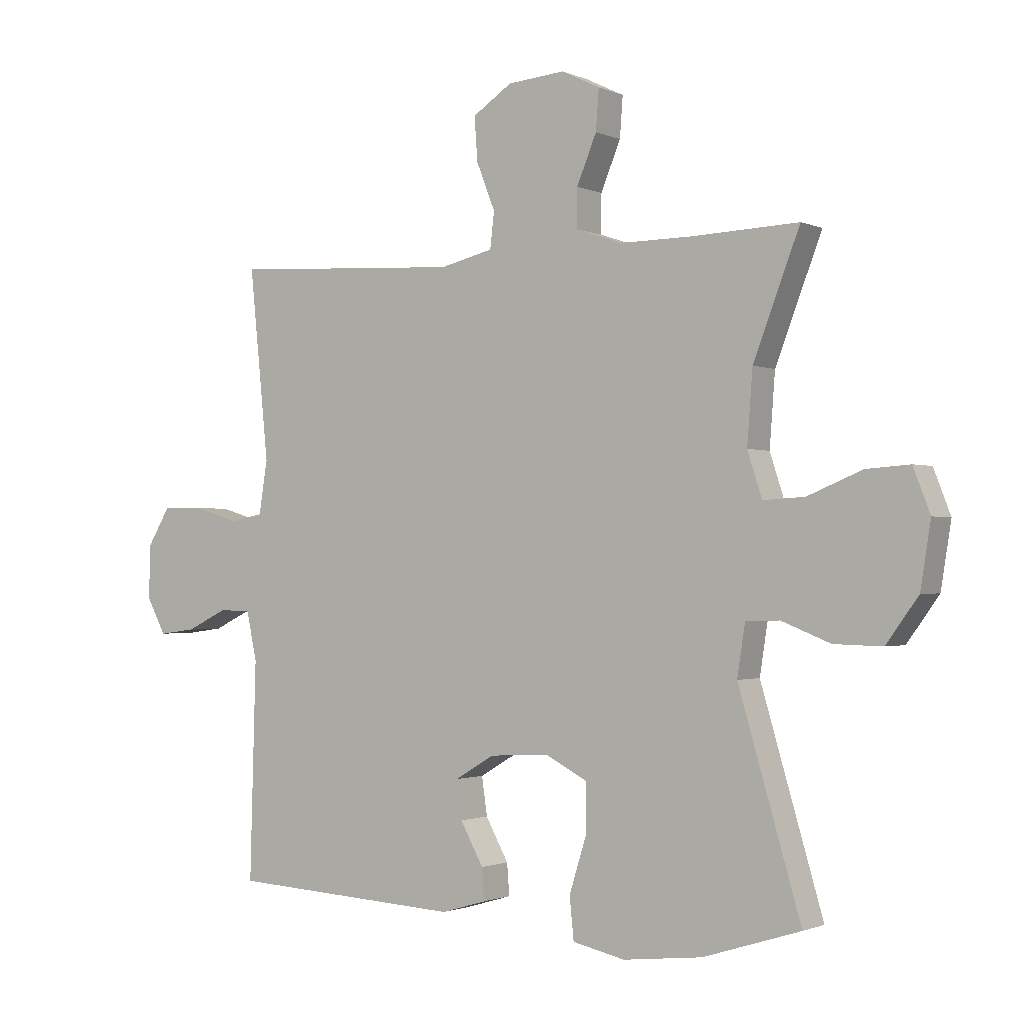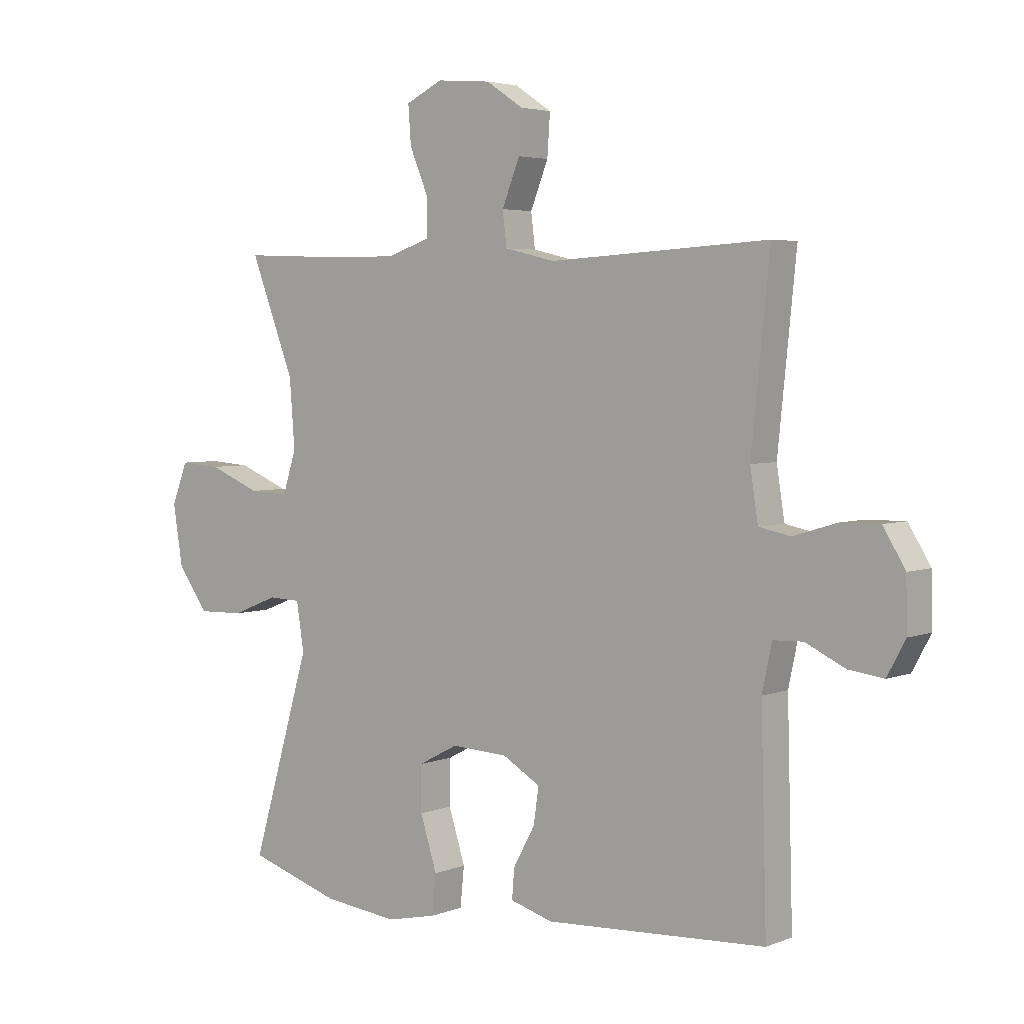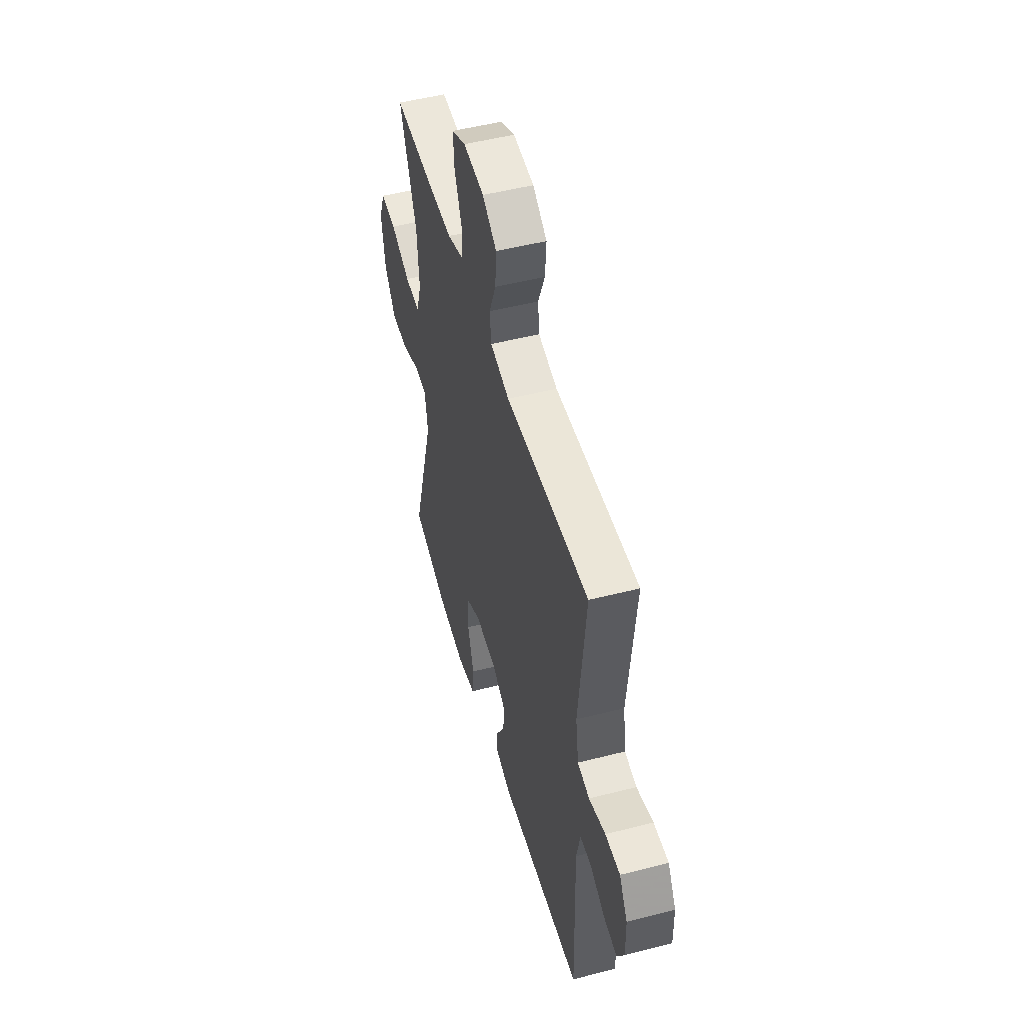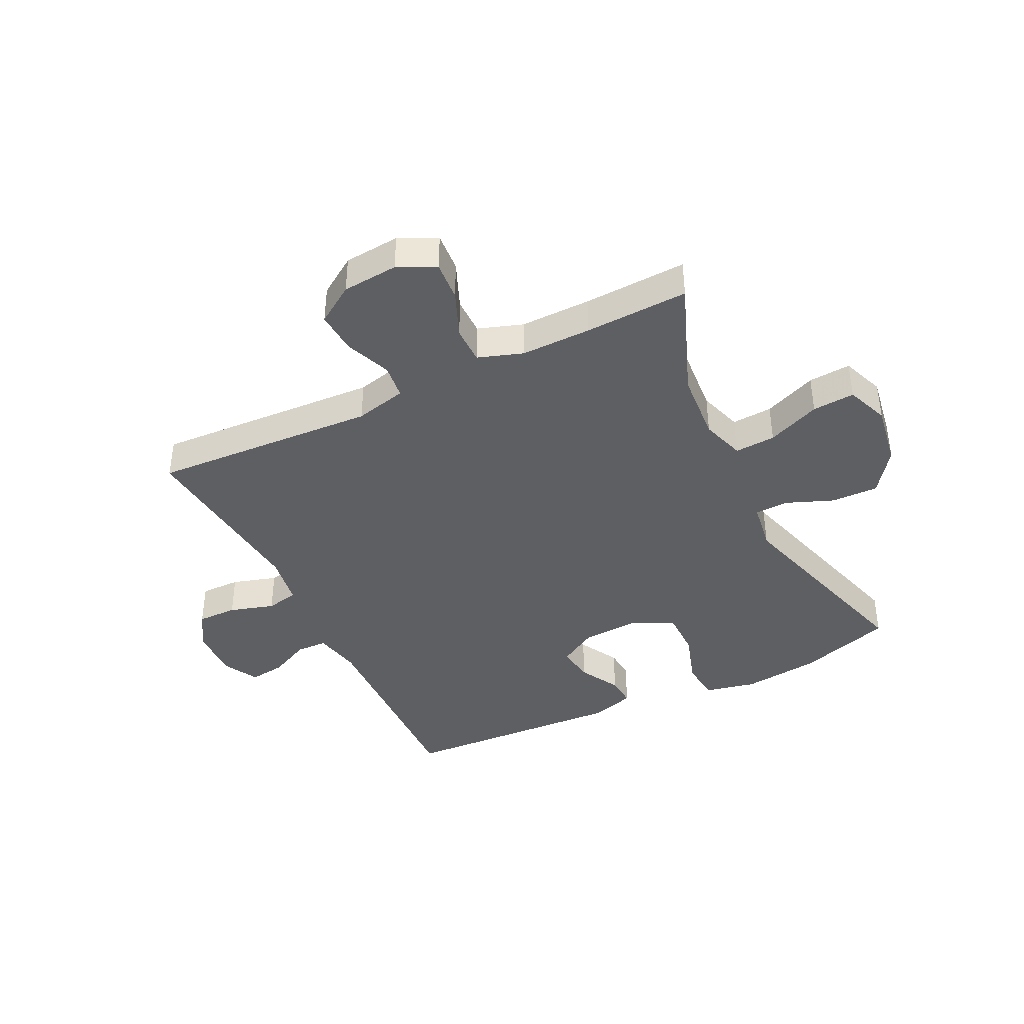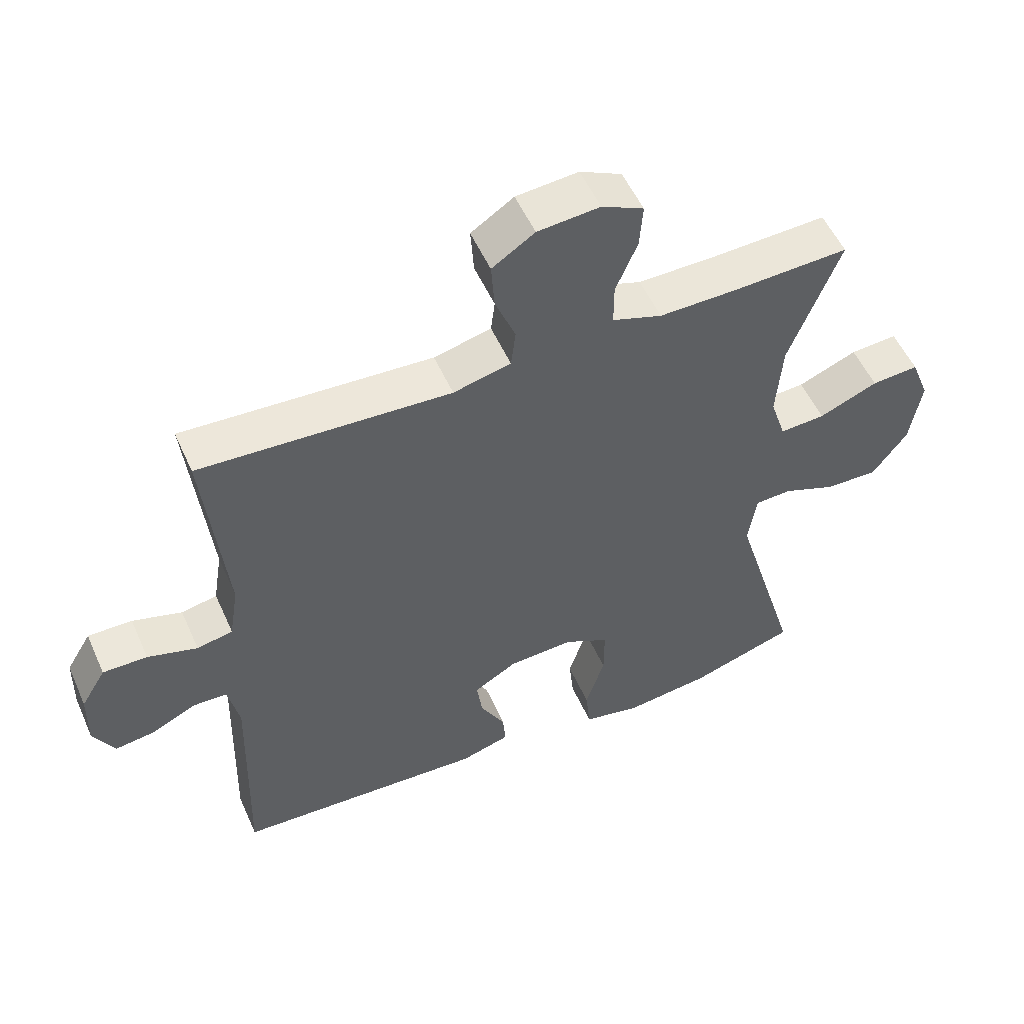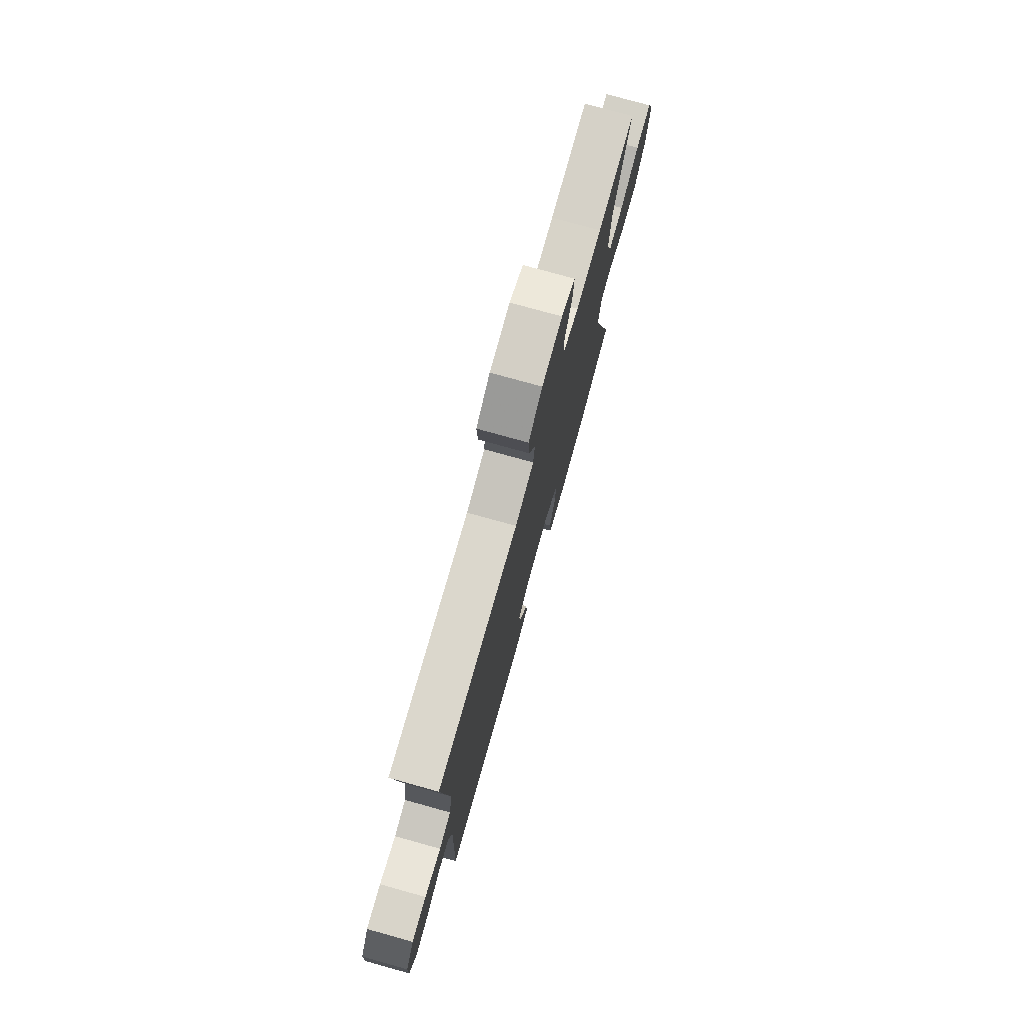
<metadata>
{"format":"obj","ext":"obj","renderer":"f3d","projection":"perspective","resolution":1024,"background":"white","views":[{"elev":-1.3,"azim":33.3,"up":"+Z"},{"elev":4.0,"azim":-141.6,"up":"+Z"},{"elev":50.5,"azim":-105.7,"up":"+Z"},{"elev":-40.7,"azim":26.1,"up":"+Y"},{"elev":53.6,"azim":-23.8,"up":"+Z"},{"elev":76.6,"azim":-74.4,"up":"+Z"}]}
</metadata>
<code>
v 0.5 0.07 0.5
v 0.423 0.07 0.3
v 0.414 0.07 0.181
v 0.438 0.07 0.107
v 0.507 0.07 0.111
v 0.597 0.07 0.148
v 0.669 0.07 0.153
v 0.697 0.07 0.081
v 0.68 0.07 -0.025
v 0.627 0.07 -0.098
v 0.547 0.07 -0.096
v 0.466 0.07 -0.064
v 0.41 0.07 -0.066
v 0.397 0.07 -0.15
v 0.5 0.07 -0.5
v 0.339 0.07 -0.551
v 0.208 0.07 -0.566
v 0.121 0.07 -0.547
v 0.114 0.07 -0.478
v 0.143 0.07 -0.386
v 0.143 0.07 -0.307
v 0.074 0.07 -0.271
v -0.025 0.07 -0.276
v -0.091 0.07 -0.315
v -0.082 0.07 -0.378
v -0.044 0.07 -0.447
v -0.04 0.07 -0.499
v -0.115 0.07 -0.521
v -0.5 0.07 -0.5
v -0.49 0.07 -0.141
v -0.507 0.07 -0.061
v -0.559 0.07 -0.059
v -0.628 0.07 -0.092
v -0.689 0.07 -0.1
v -0.721 0.07 -0.041
v -0.719 0.07 0.048
v -0.681 0.07 0.111
v -0.613 0.07 0.11
v -0.537 0.07 0.087
v -0.482 0.07 0.098
v -0.468 0.07 0.186
v -0.5 0.07 0.5
v -0.117 0.07 0.478
v -0.029 0.07 0.499
v -0.022 0.07 0.558
v -0.053 0.07 0.636
v -0.058 0.07 0.708
v 0.007 0.07 0.751
v 0.102 0.07 0.759
v 0.166 0.07 0.728
v 0.161 0.07 0.661
v 0.128 0.07 0.582
v 0.128 0.07 0.518
v 0.204 0.07 0.492
v 0.324 0.07 0.493
v 0.5 0 0.5
v 0.423 0 0.3
v 0.414 0 0.181
v 0.438 0 0.107
v 0.507 0 0.111
v 0.597 0 0.148
v 0.669 0 0.153
v 0.697 0 0.081
v 0.68 0 -0.025
v 0.627 0 -0.098
v 0.547 0 -0.096
v 0.466 0 -0.064
v 0.41 0 -0.066
v 0.397 0 -0.15
v 0.5 0 -0.5
v 0.339 0 -0.551
v 0.208 0 -0.566
v 0.121 0 -0.547
v 0.114 0 -0.478
v 0.143 0 -0.386
v 0.143 0 -0.307
v 0.074 0 -0.271
v -0.025 0 -0.276
v -0.091 0 -0.315
v -0.082 0 -0.378
v -0.044 0 -0.447
v -0.04 0 -0.499
v -0.115 0 -0.521
v -0.5 0 -0.5
v -0.49 0 -0.141
v -0.507 0 -0.061
v -0.559 0 -0.059
v -0.628 0 -0.092
v -0.689 0 -0.1
v -0.721 0 -0.041
v -0.719 0 0.048
v -0.681 0 0.111
v -0.613 0 0.11
v -0.537 0 0.087
v -0.482 0 0.098
v -0.468 0 0.186
v -0.5 0 0.5
v -0.117 0 0.478
v -0.029 0 0.499
v -0.022 0 0.558
v -0.053 0 0.636
v -0.058 0 0.708
v 0.007 0 0.751
v 0.102 0 0.759
v 0.166 0 0.728
v 0.161 0 0.661
v 0.128 0 0.582
v 0.128 0 0.518
v 0.204 0 0.492
v 0.324 0 0.493
f 50 51 52
f 49 50 52
f 48 49 52
f 47 48 52
f 46 47 52
f 45 46 52
f 44 45 52 53
f 43 44 53 54
f 41 42 43
f 43 54 55
f 41 43 55
f 40 41 55
f 37 38 39
f 36 37 39
f 35 36 39
f 34 35 39
f 33 34 39
f 32 33 39
f 31 32 39 40
f 28 29 30
f 27 28 30
f 26 27 30
f 25 26 30
f 30 31 40
f 25 30 40
f 24 25 40
f 18 19 20
f 17 18 20
f 16 17 20
f 15 16 20
f 14 15 20
f 13 14 20 21
f 10 11 12
f 9 10 12
f 8 9 12
f 7 8 12
f 6 7 12
f 5 6 12
f 4 5 12 13
f 13 21 22
f 4 13 22
f 3 4 22
f 55 1 2
f 40 55 2
f 24 40 2
f 23 24 2
f 2 3 22 23
f 107 106 105
f 107 105 104
f 107 104 103
f 107 103 102
f 107 102 101
f 107 101 100
f 108 107 100 99
f 109 108 99 98
f 98 97 96
f 110 109 98
f 110 98 96
f 110 96 95
f 94 93 92
f 94 92 91
f 94 91 90
f 94 90 89
f 94 89 88
f 94 88 87
f 95 94 87 86
f 85 84 83
f 85 83 82
f 85 82 81
f 85 81 80
f 95 86 85
f 95 85 80
f 95 80 79
f 75 74 73
f 75 73 72
f 75 72 71
f 75 71 70
f 75 70 69
f 76 75 69 68
f 67 66 65
f 67 65 64
f 67 64 63
f 67 63 62
f 67 62 61
f 67 61 60
f 68 67 60 59
f 77 76 68
f 77 68 59
f 77 59 58
f 57 56 110
f 57 110 95
f 57 95 79
f 57 79 78
f 78 77 58 57
f 1 56 57 2
f 2 57 58 3
f 3 58 59 4
f 4 59 60 5
f 5 60 61 6
f 6 61 62 7
f 7 62 63 8
f 8 63 64 9
f 9 64 65 10
f 10 65 66 11
f 11 66 67 12
f 12 67 68 13
f 13 68 69 14
f 14 69 70 15
f 15 70 71 16
f 16 71 72 17
f 17 72 73 18
f 18 73 74 19
f 19 74 75 20
f 20 75 76 21
f 21 76 77 22
f 22 77 78 23
f 23 78 79 24
f 24 79 80 25
f 25 80 81 26
f 26 81 82 27
f 27 82 83 28
f 28 83 84 29
f 29 84 85 30
f 30 85 86 31
f 31 86 87 32
f 32 87 88 33
f 33 88 89 34
f 34 89 90 35
f 35 90 91 36
f 36 91 92 37
f 37 92 93 38
f 38 93 94 39
f 39 94 95 40
f 40 95 96 41
f 41 96 97 42
f 42 97 98 43
f 43 98 99 44
f 44 99 100 45
f 45 100 101 46
f 46 101 102 47
f 47 102 103 48
f 48 103 104 49
f 49 104 105 50
f 50 105 106 51
f 51 106 107 52
f 52 107 108 53
f 53 108 109 54
f 54 109 110 55
f 55 110 56 1

</code>
